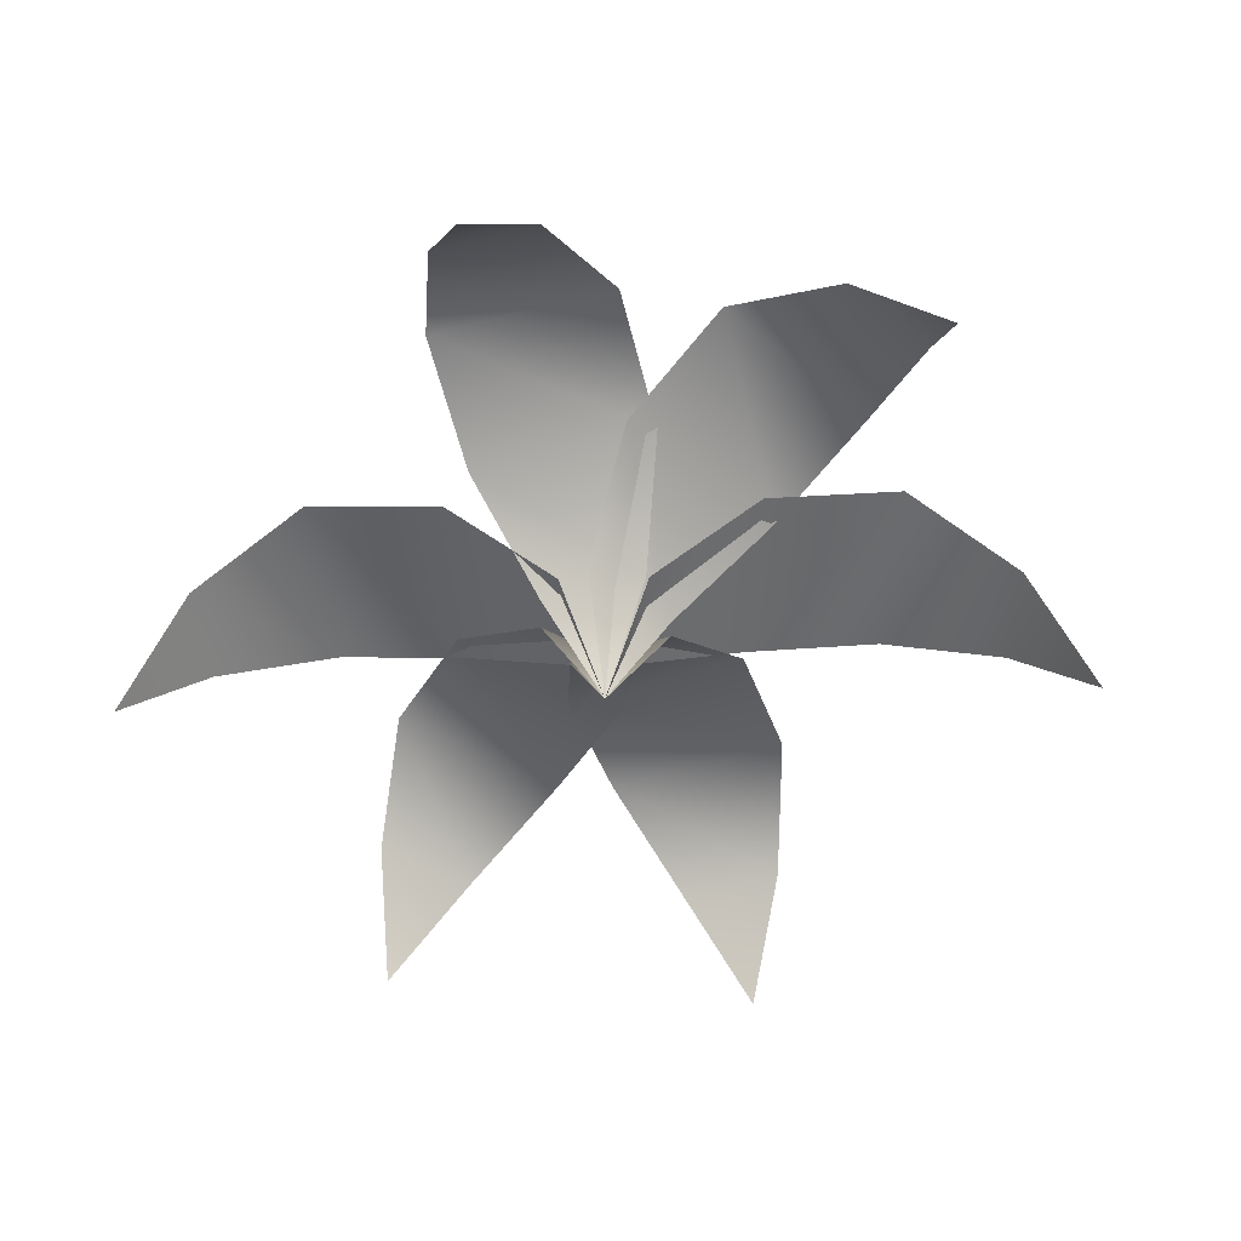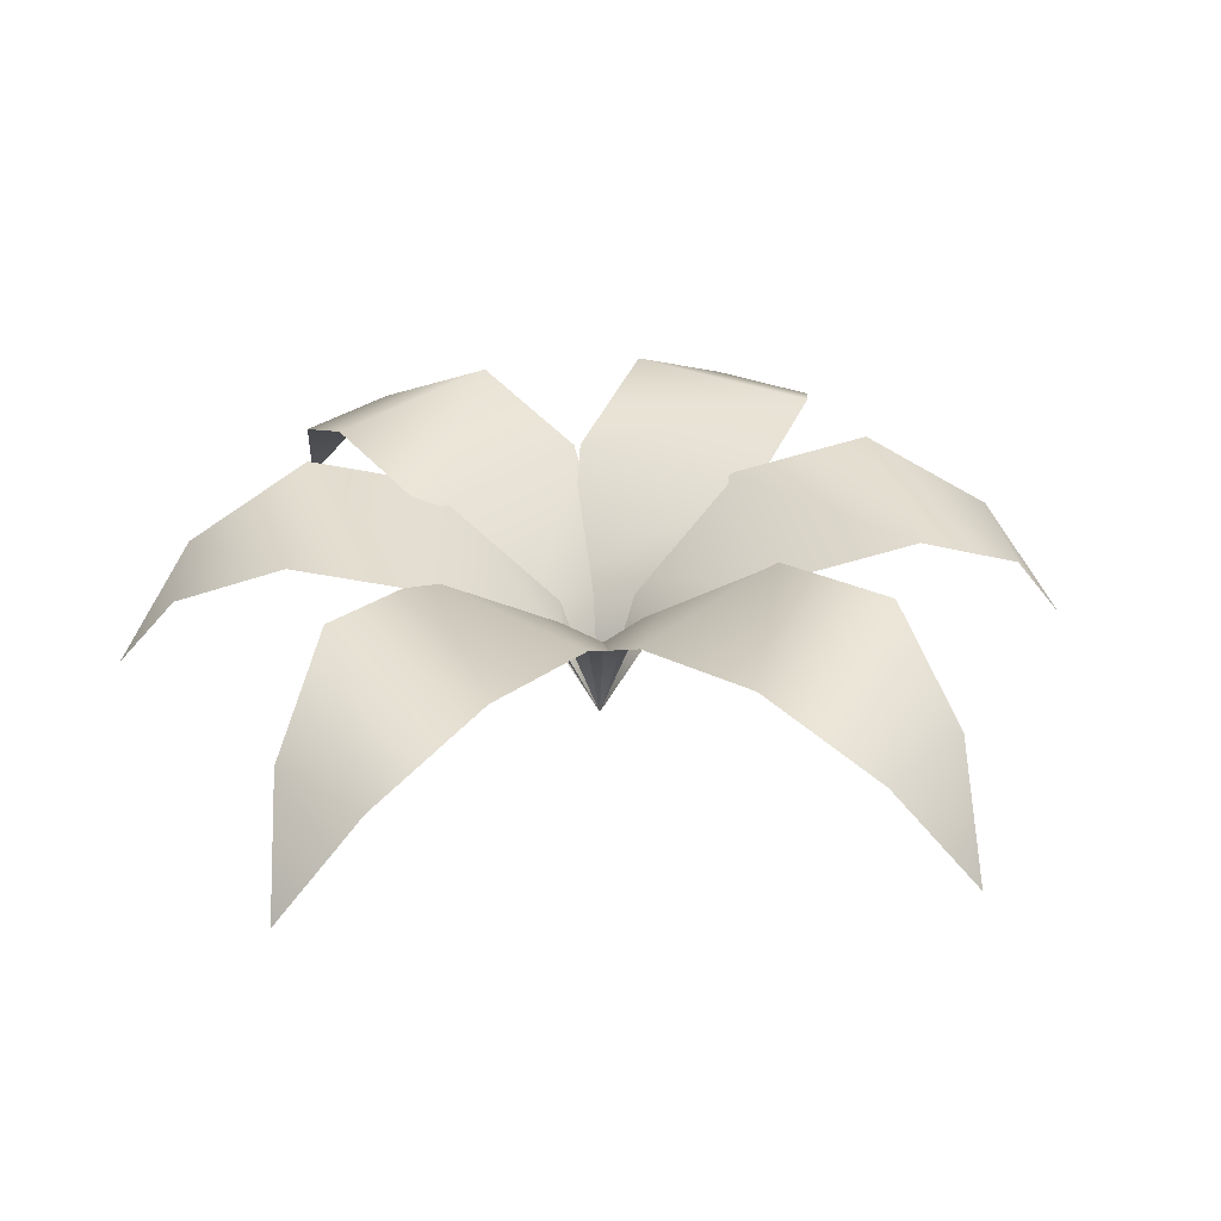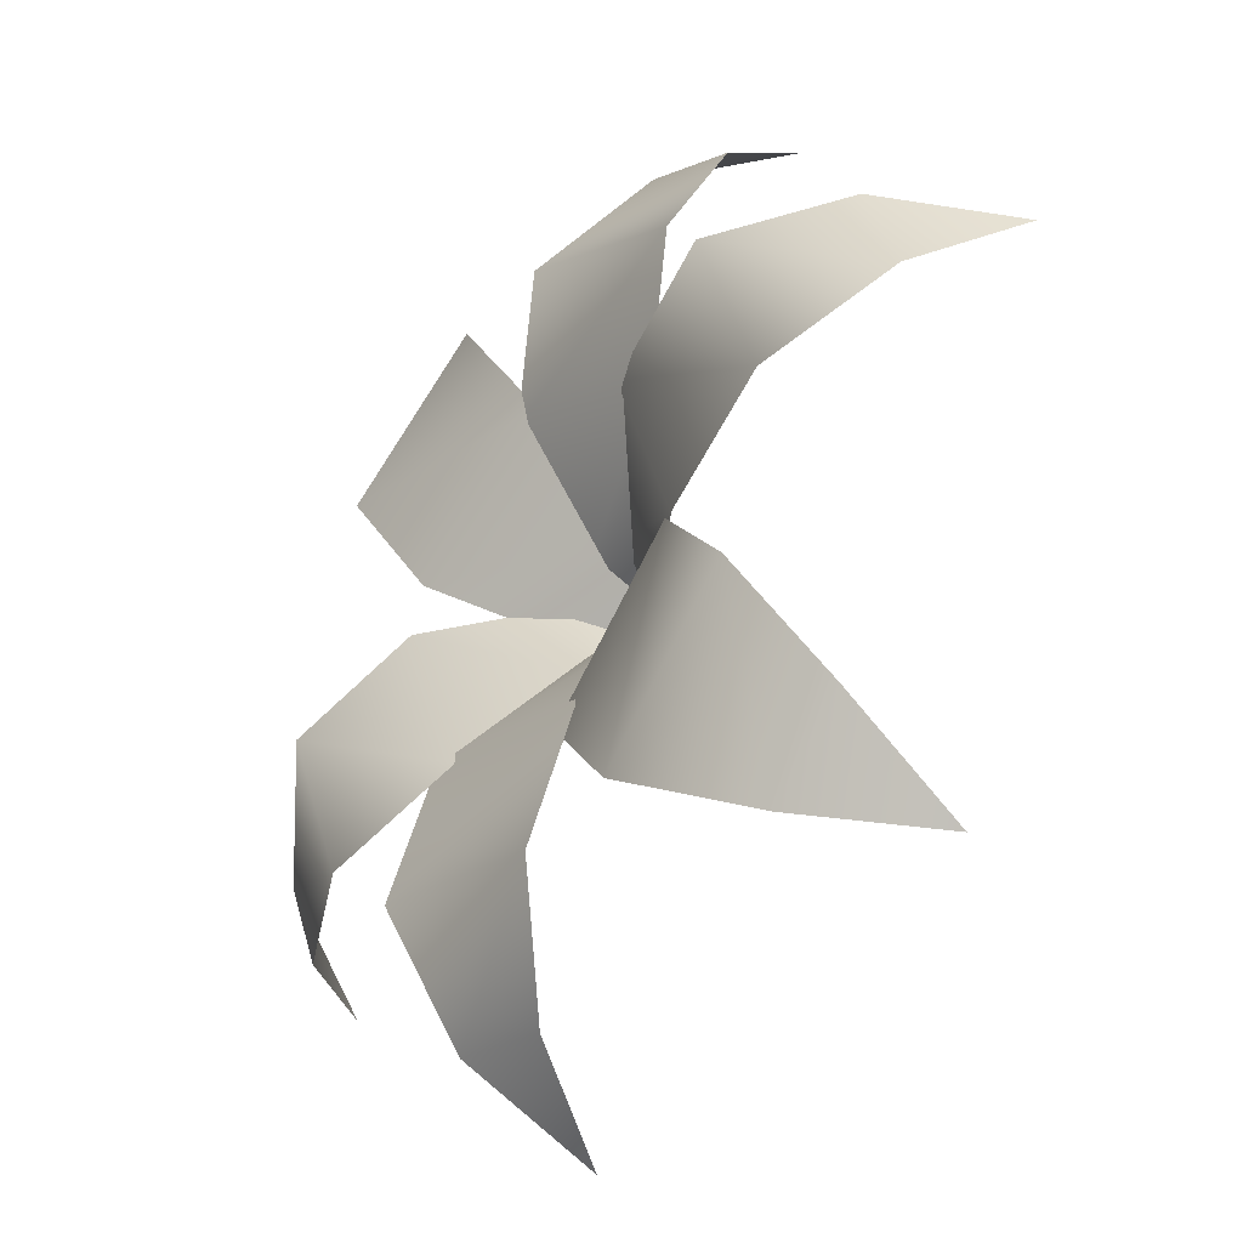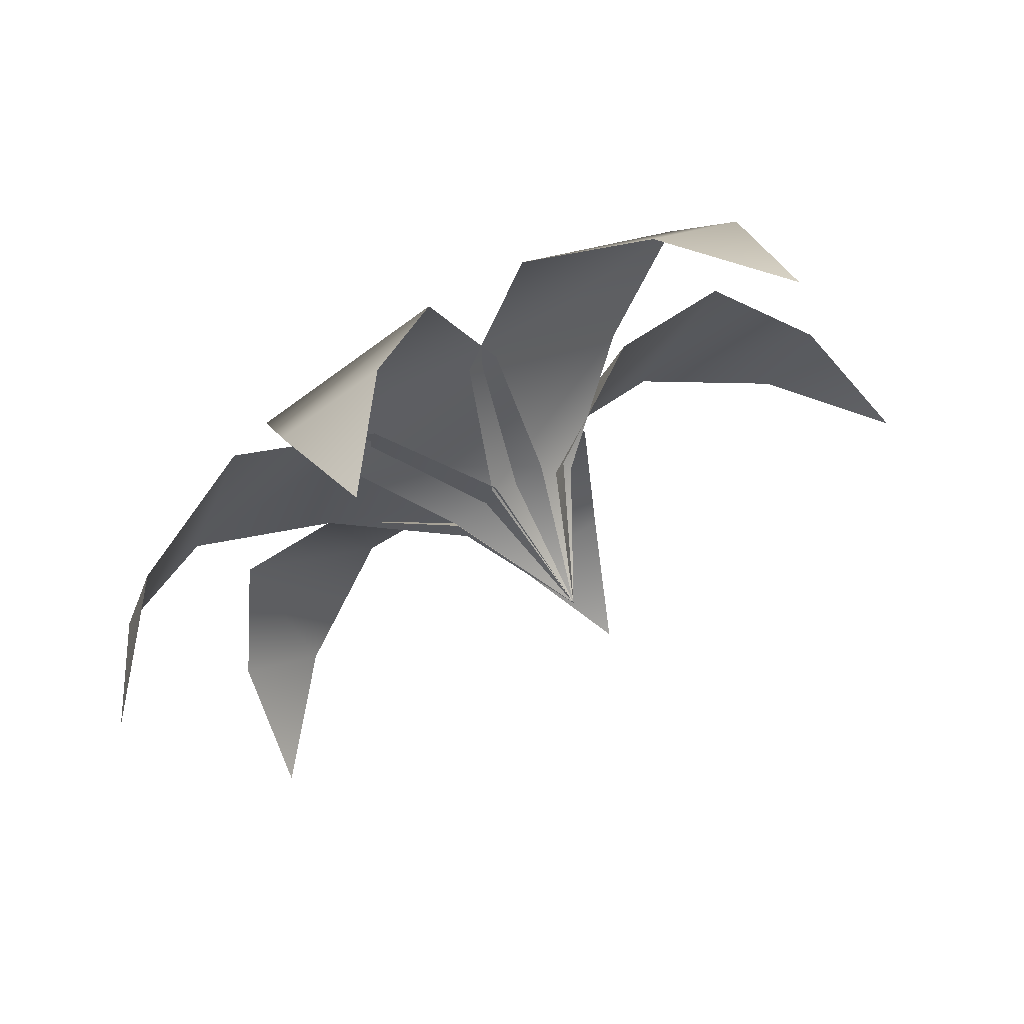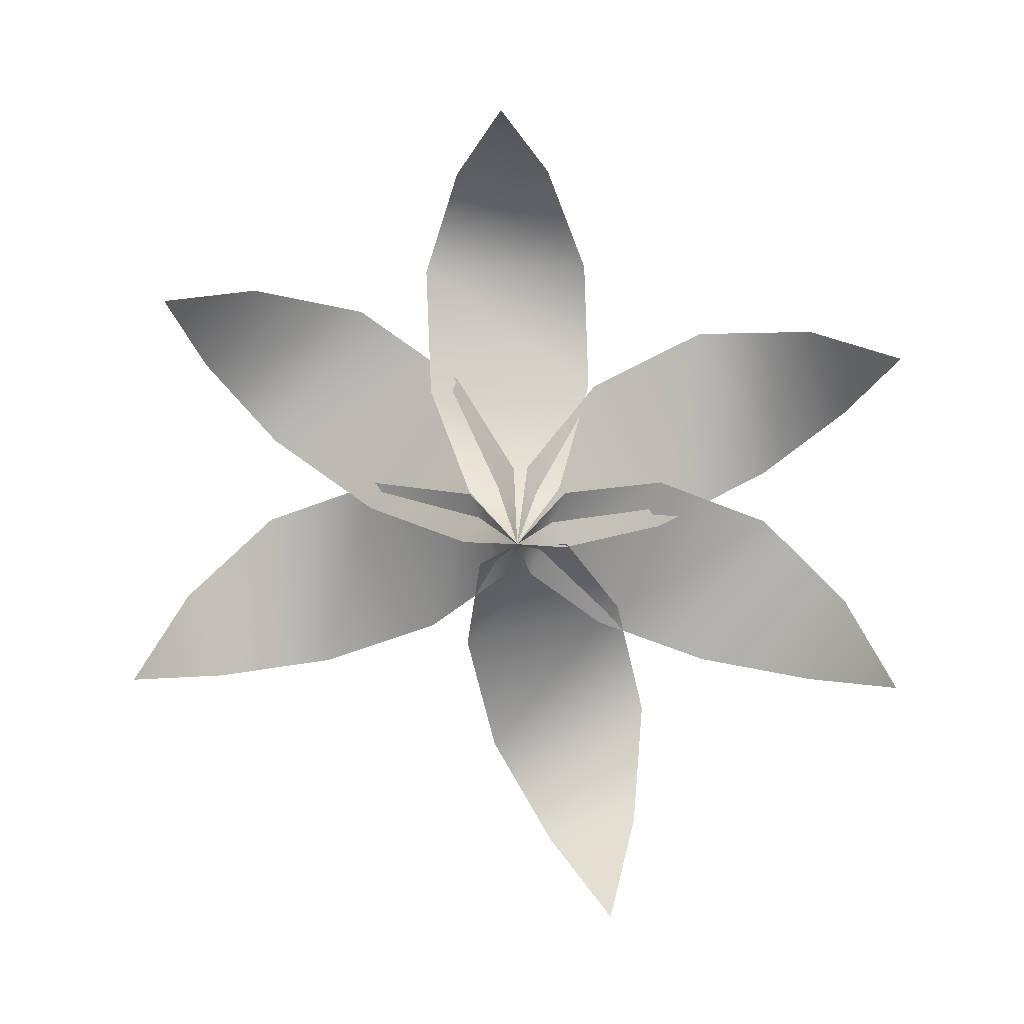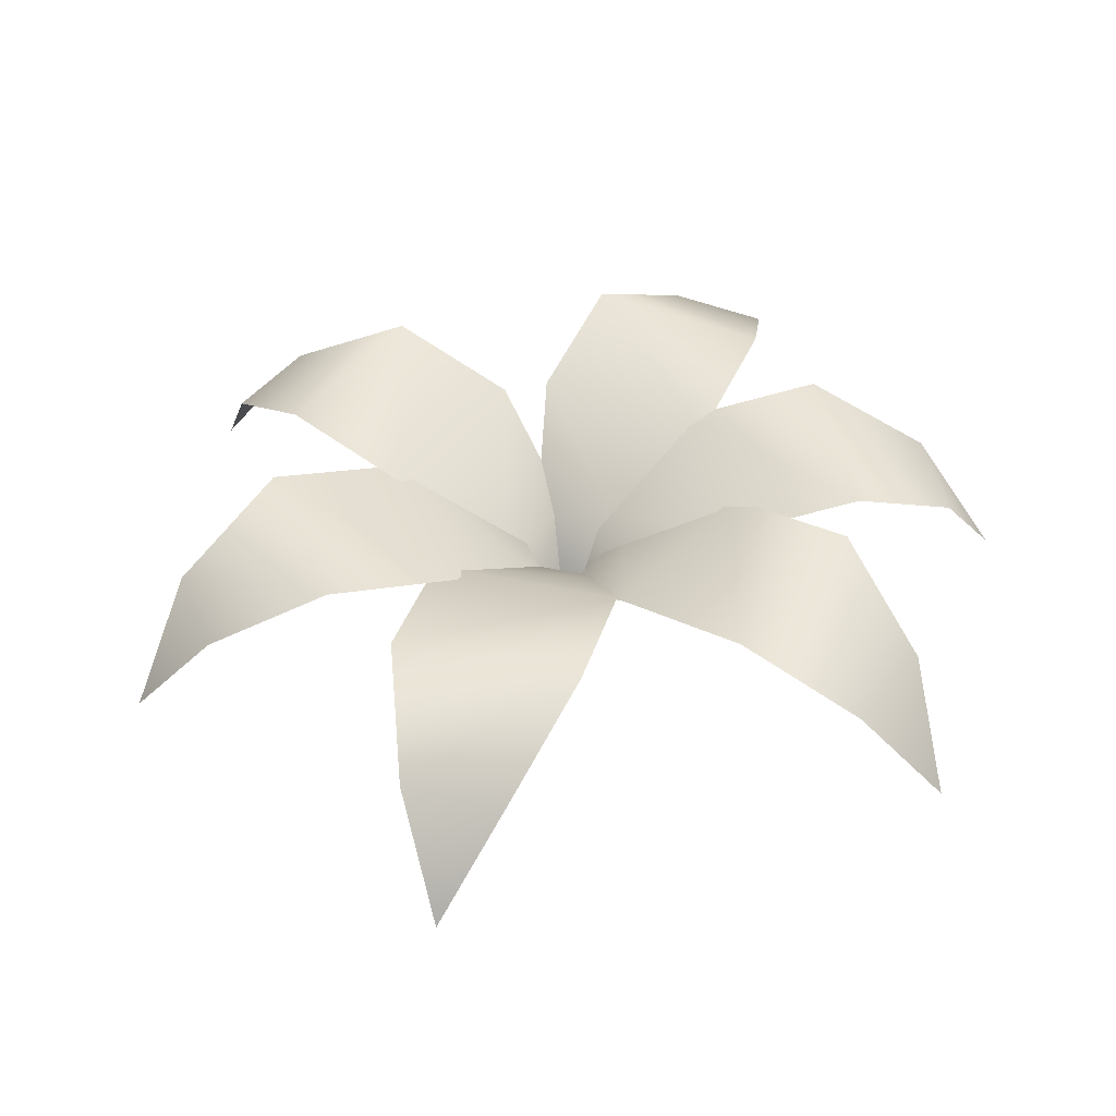
<metadata>
{"format":"obj","ext":"obj","renderer":"f3d","projection":"perspective","resolution":1024,"background":"white","views":[{"elev":-54.0,"azim":128.5,"up":"+Y"},{"elev":35.6,"azim":67.8,"up":"+Y"},{"elev":-36.3,"azim":-130.0,"up":"+Z"},{"elev":71.6,"azim":-28.8,"up":"+Z"},{"elev":-79.1,"azim":-135.4,"up":"+Y"},{"elev":43.6,"azim":-122.4,"up":"+Y"}]}
</metadata>
<code>
g object_1
v 0.8085 0.1093 -0.1586
v 0.7117 0.1107 -0.1007
v 0.7838 0.1804 -0.2898
v 0.6093 0.1829 -0.1855
v 0.7055 0.1512 -0.4189
v 0.5316 0.1537 -0.3146
v 0.7055 0.1512 -0.4189
v 0.5316 0.1537 -0.3146
v 0.6054 0.06295 -0.4952
v 0.5088 0.0644 -0.4369
v 0.7984 -0.007237 -0.06276
v 0.5341 -0.07035 -0.5007
f 1 3 4
f 1 4 2
f 3 5 6
f 3 6 4
f 7 9 10
f 7 10 8
f 11 1 2
f 12 10 9
g object_2
v 0.2838 0.1093 -0.8608
v 0.2008 0.1107 -0.7843
v 0.4026 0.1804 -0.7999
v 0.2531 0.1829 -0.6621
v 0.5043 0.1512 -0.6883
v 0.355 0.1537 -0.551
v 0.5043 0.1512 -0.6883
v 0.355 0.1537 -0.551
v 0.5491 0.06295 -0.5705
v 0.4658 0.0644 -0.4945
v 0.189 -0.007237 -0.8782
v 0.5341 -0.07035 -0.5007
f 13 16 15
f 13 14 16
f 15 18 17
f 15 16 18
f 19 22 21
f 19 20 22
f 23 14 13
f 24 21 22
g object_3
v 0.9563 0.1093 -0.6196
v 0.9111 0.1107 -0.723
v 0.8599 0.1804 -0.5272
v 0.7785 0.1829 -0.7135
v 0.7211 0.1512 -0.4676
v 0.6402 0.1537 -0.6536
v 0.7211 0.1512 -0.4676
v 0.6402 0.1537 -0.6536
v 0.5953 0.06295 -0.4637
v 0.5506 0.0644 -0.5674
v 1.004 -0.007237 -0.7034
v 0.5341 -0.07035 -0.5007
f 25 28 27
f 25 26 28
f 27 30 29
f 27 28 30
f 31 34 33
f 31 32 34
f 35 26 25
f 36 33 34
g object_4
v 0.6776 0.1093 -0.9151
v 0.567 0.1107 -0.9371
v 0.6985 0.1804 -0.7833
v 0.499 0.1829 -0.8229
v 0.6681 0.1512 -0.6353
v 0.4692 0.1537 -0.6751
v 0.6681 0.1512 -0.6353
v 0.4692 0.1537 -0.6751
v 0.5994 0.06295 -0.5298
v 0.4888 0.0644 -0.5523
v 0.6359 -0.007237 -1.002
v 0.5341 -0.07035 -0.5007
f 37 40 39
f 37 38 40
f 39 42 41
f 39 40 42
f 43 46 45
f 43 44 46
f 47 38 37
f 48 45 46
g object_5
v 0.1052 0.1093 -0.4092
v 0.1437 0.1107 -0.3031
v 0.2073 0.1804 -0.4952
v 0.2766 0.1829 -0.304
v 0.3496 0.1512 -0.5457
v 0.4185 0.1537 -0.3549
v 0.3496 0.1512 -0.5457
v 0.4185 0.1537 -0.3549
v 0.4755 0.06295 -0.5415
v 0.5134 0.0644 -0.4352
v 0.05249 -0.007237 -0.3285
v 0.5341 -0.07035 -0.5007
f 49 52 51
f 49 50 52
f 51 54 53
f 51 52 54
f 55 58 57
f 55 56 58
f 59 50 49
f 60 57 58
g object_6
v 0.3117 0.1093 -0.1227
v 0.4159 0.1107 -0.07935
v 0.3173 0.1804 -0.2561
v 0.505 0.1829 -0.1779
v 0.3762 0.1512 -0.3952
v 0.5634 0.1537 -0.3169
v 0.3762 0.1512 -0.3952
v 0.5634 0.1537 -0.3169
v 0.4644 0.06295 -0.4851
v 0.5684 0.0644 -0.4412
v 0.3355 -0.007237 -0.02936
v 0.5341 -0.07035 -0.5007
f 61 64 63
f 61 62 64
f 63 66 65
f 63 64 66
f 67 70 69
f 67 68 70
f 71 62 61
f 72 69 70

</code>
